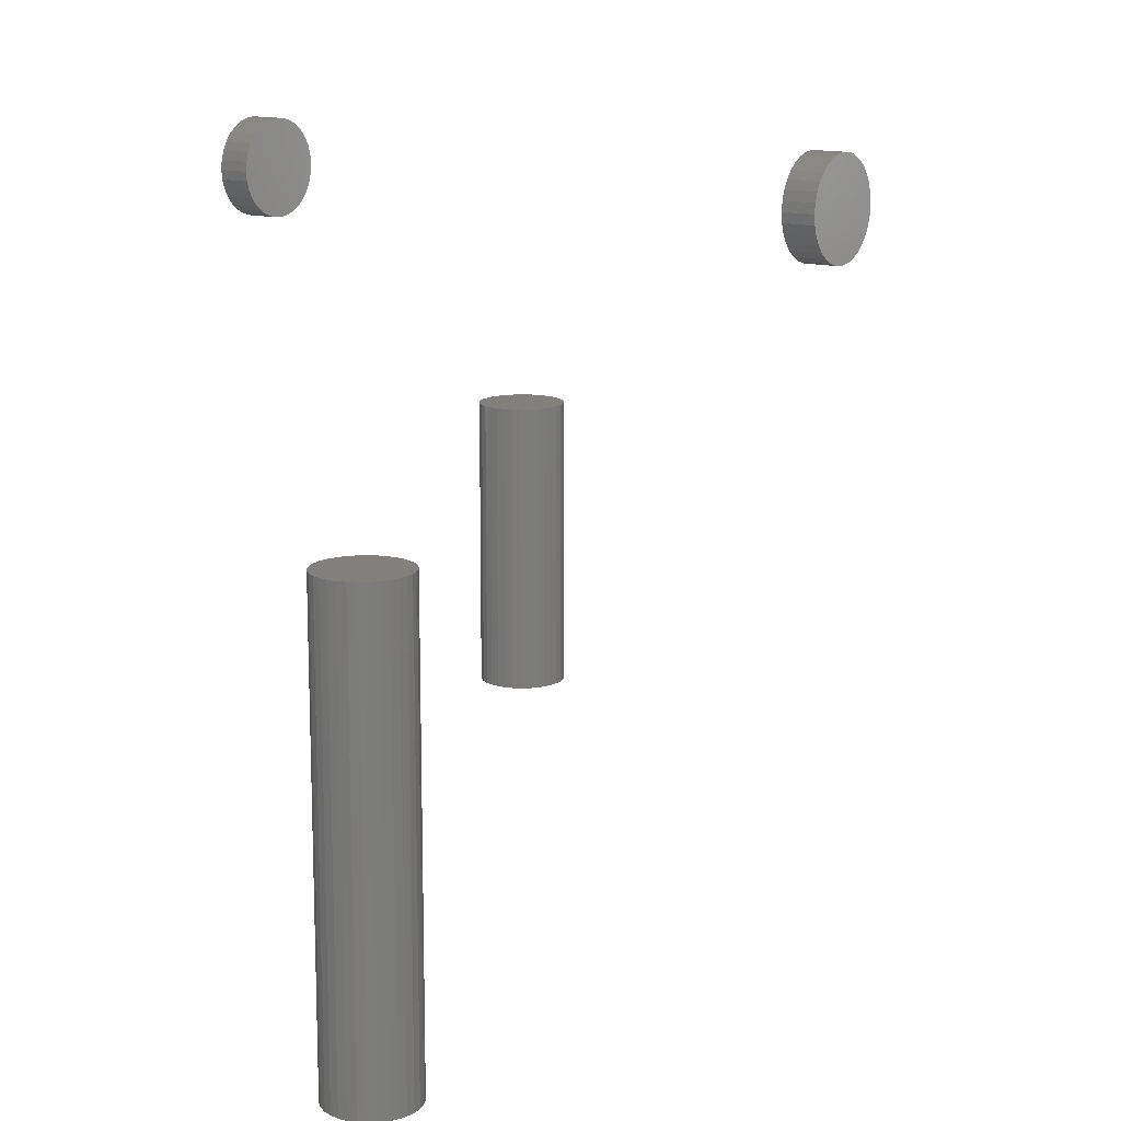
<metadata>
{"format":"stl","ext":"stl","renderer":"f3d","projection":"perspective","resolution":1024,"background":"white","views":[{"elev":13.8,"azim":35.1,"up":"+Y"}]}
</metadata>
<code>
# stl→obj: 384 verts, 744 faces
v 0.6172 0.25 0.4375
v 0.6484 0.25 0.4375
v 0.6172 0.2509 0.4467
v 0.6484 0.2509 0.4467
v 0.6172 0.2536 0.4556
v 0.6484 0.2536 0.4556
v 0.6172 0.258 0.4638
v 0.6484 0.258 0.4638
v 0.6172 0.2639 0.471
v 0.6484 0.2639 0.471
v 0.6172 0.2711 0.4769
v 0.6484 0.2711 0.4769
v 0.6172 0.2792 0.4813
v 0.6484 0.2792 0.4813
v 0.6172 0.2881 0.484
v 0.6484 0.2881 0.484
v 0.6172 0.2974 0.4849
v 0.6484 0.2974 0.4849
v 0.6172 0.3066 0.484
v 0.6484 0.3066 0.484
v 0.6172 0.3155 0.4813
v 0.6484 0.3155 0.4813
v 0.6172 0.3237 0.4769
v 0.6484 0.3237 0.4769
v 0.6172 0.3309 0.471
v 0.6484 0.3309 0.471
v 0.6172 0.3368 0.4638
v 0.6484 0.3368 0.4638
v 0.6172 0.3411 0.4556
v 0.6484 0.3411 0.4556
v 0.6172 0.3438 0.4467
v 0.6484 0.3438 0.4467
v 0.6172 0.3447 0.4375
v 0.6484 0.3447 0.4375
v -4.83e-34 0.25 0.4375
v 0.03125 0.25 0.4375
v -5.13e-19 0.2509 0.4467
v 0.03125 0.2509 0.4467
v -1.006e-18 0.2536 0.4556
v 0.03125 0.2536 0.4556
v -1.461e-18 0.258 0.4638
v 0.03125 0.258 0.4638
v -1.859e-18 0.2639 0.471
v 0.03125 0.2639 0.471
v -2.186e-18 0.2711 0.4769
v 0.03125 0.2711 0.4769
v -2.429e-18 0.2792 0.4813
v 0.03125 0.2792 0.4813
v -2.579e-18 0.2881 0.484
v 0.03125 0.2881 0.484
v -2.629e-18 0.2974 0.4849
v 0.03125 0.2974 0.4849
v -2.579e-18 0.3066 0.484
v 0.03125 0.3066 0.484
v -2.429e-18 0.3155 0.4813
v 0.03125 0.3155 0.4813
v -2.186e-18 0.3237 0.4769
v 0.03125 0.3237 0.4769
v -1.859e-18 0.3309 0.471
v 0.03125 0.3309 0.471
v -1.461e-18 0.3368 0.4638
v 0.03125 0.3368 0.4638
v -1.006e-18 0.3411 0.4556
v 0.03125 0.3411 0.4556
v -5.13e-19 0.3438 0.4467
v 0.03125 0.3438 0.4467
v 0 0.3447 0.4375
v 0.03125 0.3447 0.4375
v 0.6172 0.3438 0.4283
v 0.6484 0.3438 0.4283
v 0.6172 0.3411 0.4194
v 0.6484 0.3411 0.4194
v 0.6172 0.3368 0.4112
v 0.6484 0.3368 0.4112
v 0.6172 0.3309 0.404
v 0.6484 0.3309 0.404
v 0.6172 0.3237 0.3981
v 0.6484 0.3237 0.3981
v 0.6172 0.3155 0.3937
v 0.6484 0.3155 0.3937
v 0.6172 0.3066 0.391
v 0.6484 0.3066 0.391
v 0.6172 0.2974 0.3901
v 0.6484 0.2974 0.3901
v 0.6172 0.2881 0.391
v 0.6484 0.2881 0.391
v 0.6172 0.2792 0.3937
v 0.6484 0.2792 0.3937
v 0.6172 0.2711 0.3981
v 0.6484 0.2711 0.3981
v 0.6172 0.2639 0.404
v 0.6484 0.2639 0.404
v 0.6172 0.258 0.4112
v 0.6484 0.258 0.4112
v 0.6172 0.2536 0.4194
v 0.6484 0.2536 0.4194
v 0.6172 0.2509 0.4283
v 0.6484 0.2509 0.4283
v 5.13e-19 0.3438 0.4283
v 0.03125 0.3438 0.4283
v 1.006e-18 0.3411 0.4194
v 0.03125 0.3411 0.4194
v 1.461e-18 0.3368 0.4112
v 0.03125 0.3368 0.4112
v 1.859e-18 0.3309 0.404
v 0.03125 0.3309 0.404
v 2.186e-18 0.3237 0.3981
v 0.03125 0.3237 0.3981
v 2.429e-18 0.3155 0.3937
v 0.03125 0.3155 0.3937
v 2.579e-18 0.3066 0.391
v 0.03125 0.3066 0.391
v 2.629e-18 0.2974 0.3901
v 0.03125 0.2974 0.3901
v 2.579e-18 0.2881 0.391
v 0.03125 0.2881 0.391
v 2.429e-18 0.2792 0.3937
v 0.03125 0.2792 0.3937
v 2.186e-18 0.2711 0.3981
v 0.03125 0.2711 0.3981
v 1.859e-18 0.2639 0.404
v 0.03125 0.2639 0.404
v 1.461e-18 0.258 0.4112
v 0.03125 0.258 0.4112
v 1.006e-18 0.2536 0.4194
v 0.03125 0.2536 0.4194
v 5.13e-19 0.2509 0.4283
v 0.03125 0.2509 0.4283
v 0.3442 -0.03125 0.687
v 0.3474 -0.4531 0.6873
v 0.3474 -0.03125 0.6873
v 0.3504 -0.4531 0.6882
v 0.3504 -0.03125 0.6882
v 0.3532 -0.4531 0.6897
v 0.3532 -0.03125 0.6897
v 0.3556 -0.4531 0.6917
v 0.3556 -0.03125 0.6917
v 0.3576 -0.4531 0.6942
v 0.3576 -0.03125 0.6942
v 0.3591 -0.4531 0.697
v 0.3591 -0.03125 0.697
v 0.3601 -0.4531 0.7
v 0.3601 -0.03125 0.7
v 0.3604 -0.4531 0.7031
v 0.3604 -0.03125 0.7031
v 0.3442 -0.4531 0.687
v 0.3411 -0.03125 0.6873
v 0.3411 -0.4531 0.6873
v 0.3381 -0.03125 0.6882
v 0.3381 -0.4531 0.6882
v 0.3353 -0.03125 0.6897
v 0.3353 -0.4531 0.6897
v 0.3328 -0.03125 0.6917
v 0.3328 -0.4531 0.6917
v 0.3308 -0.03125 0.6942
v 0.3308 -0.4531 0.6942
v 0.3294 -0.03125 0.697
v 0.3294 -0.4531 0.697
v 0.3284 -0.03125 0.7
v 0.3284 -0.4531 0.7
v 0.3281 -0.03125 0.7031
v 0.3281 -0.4531 0.7031
v 0.3442 -0.03125 0.7192
v 0.3411 -0.4531 0.7189
v 0.3411 -0.03125 0.7189
v 0.3381 -0.4531 0.718
v 0.3381 -0.03125 0.718
v 0.3353 -0.4531 0.7165
v 0.3353 -0.03125 0.7165
v 0.3328 -0.4531 0.7145
v 0.3328 -0.03125 0.7145
v 0.3308 -0.4531 0.7121
v 0.3308 -0.03125 0.7121
v 0.3294 -0.4531 0.7093
v 0.3294 -0.03125 0.7093
v 0.3284 -0.4531 0.7063
v 0.3284 -0.03125 0.7063
v 0.3442 -0.4531 0.7192
v 0.3474 -0.03125 0.7189
v 0.3474 -0.4531 0.7189
v 0.3504 -0.03125 0.718
v 0.3504 -0.4531 0.718
v 0.3532 -0.03125 0.7165
v 0.3532 -0.4531 0.7165
v 0.3556 -0.03125 0.7145
v 0.3556 -0.4531 0.7145
v 0.3576 -0.03125 0.7121
v 0.3576 -0.4531 0.7121
v 0.3591 -0.03125 0.7093
v 0.3591 -0.4531 0.7093
v 0.3601 -0.03125 0.7063
v 0.3601 -0.4531 0.7063
v 0.0004934 -0.03125 -0.01612
v 0.003638 -0.2891 -0.01581
v 0.003638 -0.03125 -0.01581
v 0.006662 -0.2891 -0.01489
v 0.006662 -0.03125 -0.01489
v 0.009448 -0.2891 -0.0134
v 0.009448 -0.03125 -0.0134
v 0.01189 -0.2891 -0.0114
v 0.01189 -0.03125 -0.0114
v 0.0139 -0.2891 -0.008955
v 0.0139 -0.03125 -0.008955
v 0.01538 -0.2891 -0.006168
v 0.01538 -0.03125 -0.006168
v 0.0163 -0.2891 -0.003145
v 0.0163 -0.03125 -0.003145
v 0.01661 -0.2891 -3.887e-18
v 0.01661 -0.03125 -7.835e-18
v 0.0004934 -0.2891 -0.01612
v -0.002651 -0.03125 -0.01581
v -0.002651 -0.2891 -0.01581
v -0.005675 -0.03125 -0.01489
v -0.005675 -0.2891 -0.01489
v -0.008461 -0.03125 -0.0134
v -0.008461 -0.2891 -0.0134
v -0.0109 -0.03125 -0.0114
v -0.0109 -0.2891 -0.0114
v -0.01291 -0.03125 -0.008955
v -0.01291 -0.2891 -0.008955
v -0.0144 -0.03125 -0.006168
v -0.0144 -0.2891 -0.006168
v -0.01532 -0.03125 -0.003145
v -0.01532 -0.2891 -0.003145
v -0.01562 -0.03125 6.036e-20
v -0.01562 -0.2891 6.036e-20
v 0.0004934 -0.03125 0.01612
v -0.002651 -0.2891 0.01581
v -0.002651 -0.03125 0.01581
v -0.005675 -0.2891 0.01489
v -0.005675 -0.03125 0.01489
v -0.008461 -0.2891 0.0134
v -0.008461 -0.03125 0.0134
v -0.0109 -0.2891 0.0114
v -0.0109 -0.03125 0.0114
v -0.01291 -0.2891 0.008955
v -0.01291 -0.03125 0.008955
v -0.0144 -0.2891 0.006168
v -0.0144 -0.03125 0.006168
v -0.01532 -0.2891 0.003145
v -0.01532 -0.03125 0.003145
v 0.0004934 -0.2891 0.01612
v 0.003638 -0.03125 0.01581
v 0.003638 -0.2891 0.01581
v 0.006662 -0.03125 0.01489
v 0.006662 -0.2891 0.01489
v 0.009448 -0.03125 0.0134
v 0.009448 -0.2891 0.0134
v 0.01189 -0.03125 0.0114
v 0.01189 -0.2891 0.0114
v 0.0139 -0.03125 0.008955
v 0.0139 -0.2891 0.008955
v 0.01538 -0.03125 0.006168
v 0.01538 -0.2891 0.006168
v 0.0163 -0.03125 0.003145
v 0.0163 -0.2891 0.003145
v 0.3442 -0.4844 0.7505
v 0.335 -0.4844 0.7496
v 0.3261 -0.4844 0.7469
v 0.3535 -0.4844 0.7496
v 0.3624 -0.4844 0.7469
v 0.3179 -0.4844 0.7425
v 0.3706 -0.4844 0.7425
v 0.3107 -0.4844 0.7366
v 0.3777 -0.4844 0.7366
v 0.3049 -0.4844 0.7294
v 0.3836 -0.4844 0.7294
v 0.3005 -0.4844 0.7213
v 0.388 -0.4844 0.7213
v 0.2978 -0.4844 0.7124
v 0.3907 -0.4844 0.7124
v 0.3907 -0.4844 0.6939
v 0.3005 -0.4844 0.685
v 0.388 -0.4844 0.685
v 0.3049 -0.4844 0.6768
v 0.3836 -0.4844 0.6768
v 0.3107 -0.4844 0.6696
v 0.3777 -0.4844 0.6696
v 0.3179 -0.4844 0.6637
v 0.3706 -0.4844 0.6637
v 0.3261 -0.4844 0.6594
v 0.3624 -0.4844 0.6594
v 0.335 -0.4844 0.6567
v 0.3442 -0.4844 0.6558
v 0.3535 -0.4844 0.6567
v 0.3916 -0.4844 0.7031
v 0.2969 -0.4844 0.7031
v 0.2978 -0.4844 0.6939
v 0.3261 3.852e-18 0.7469
v 0.335 4.645e-18 0.7496
v 0.3442 5.259e-18 0.7505
v 0.3535 5.671e-18 0.7496
v 0.3624 5.865e-18 0.7469
v 0.3179 2.912e-18 0.7425
v 0.3706 5.834e-18 0.7425
v 0.3107 1.859e-18 0.7366
v 0.3777 5.578e-18 0.7366
v 0.3049 7.354e-19 0.7294
v 0.3836 5.108e-18 0.7294
v 0.3005 -4.168e-19 0.7213
v 0.388 4.442e-18 0.7213
v 0.2978 -1.553e-18 0.7124
v 0.3907 3.605e-18 0.7124
v 0.388 4.168e-19 0.685
v 0.3005 -4.442e-18 0.685
v 0.3907 1.553e-18 0.6939
v 0.3049 -5.108e-18 0.6768
v 0.3836 -7.354e-19 0.6768
v 0.3107 -5.578e-18 0.6696
v 0.3777 -1.859e-18 0.6696
v 0.3179 -5.834e-18 0.6637
v 0.3706 -2.912e-18 0.6637
v 0.3261 -5.865e-18 0.6594
v 0.3624 -3.852e-18 0.6594
v 0.335 -5.671e-18 0.6567
v 0.3442 -5.259e-18 0.6558
v 0.3535 -4.645e-18 0.6567
v 0.2978 -3.605e-18 0.6939
v 0.2969 -2.629e-18 0.7031
v 0.3916 2.629e-18 0.7031
v 0.0004934 -0.3203 0.04737
v -0.008748 -0.3203 0.04646
v -0.01763 -0.3203 0.04376
v 0.009735 -0.3203 0.04646
v 0.01862 -0.3203 0.04376
v -0.02582 -0.3203 0.03939
v 0.02681 -0.3203 0.03939
v -0.033 -0.3203 0.03349
v 0.03399 -0.3203 0.03349
v -0.03889 -0.3203 0.02632
v 0.03988 -0.3203 0.02632
v -0.04327 -0.3203 0.01813
v 0.04426 -0.3203 0.01813
v -0.04596 -0.3203 0.009241
v 0.04695 -0.3203 0.009241
v 0.04695 -0.3203 -0.009241
v -0.04327 -0.3203 -0.01813
v 0.04426 -0.3203 -0.01813
v -0.03889 -0.3203 -0.02632
v 0.03988 -0.3203 -0.02632
v -0.033 -0.3203 -0.03349
v 0.03399 -0.3203 -0.03349
v -0.02582 -0.3203 -0.03939
v 0.02681 -0.3203 -0.03939
v -0.01763 -0.3203 -0.04376
v 0.01862 -0.3203 -0.04376
v -0.008748 -0.3203 -0.04646
v 0.0004934 -0.3203 -0.04737
v 0.009735 -0.3203 -0.04646
v 0.04786 -0.3203 -5.801e-18
v -0.04688 -0.3203 5.801e-18
v -0.04596 -0.3203 -0.009241
v -0.01763 -1.132e-18 0.04376
v -0.008748 -5.771e-19 0.04646
v 0.0004934 3.623e-34 0.04737
v 0.009735 5.771e-19 0.04646
v 0.01862 1.132e-18 0.04376
v -0.02582 -1.643e-18 0.03939
v 0.02681 1.643e-18 0.03939
v -0.033 -2.092e-18 0.03349
v 0.03399 2.092e-18 0.03349
v -0.03889 -2.46e-18 0.02632
v 0.03988 2.46e-18 0.02632
v -0.04327 -2.733e-18 0.01813
v 0.04426 2.733e-18 0.01813
v -0.04596 -2.901e-18 0.009241
v 0.04695 2.901e-18 0.009241
v 0.04426 2.733e-18 -0.01813
v -0.04327 -2.733e-18 -0.01813
v 0.04695 2.901e-18 -0.009241
v -0.03889 -2.46e-18 -0.02632
v 0.03988 2.46e-18 -0.02632
v -0.033 -2.092e-18 -0.03349
v 0.03399 2.092e-18 -0.03349
v -0.02582 -1.643e-18 -0.03939
v 0.02681 1.643e-18 -0.03939
v -0.01763 -1.132e-18 -0.04376
v 0.01862 1.132e-18 -0.04376
v -0.008748 -5.771e-19 -0.04646
v 0.0004934 -7.245e-34 -0.04737
v 0.009735 5.771e-19 -0.04646
v -0.04596 -2.901e-18 -0.009241
v -0.04688 -2.958e-18 5.801e-18
v 0.04786 2.958e-18 -5.801e-18
f 1 2 3
f 3 2 4
f 3 4 5
f 5 4 6
f 5 6 7
f 7 6 8
f 7 8 9
f 9 8 10
f 9 10 11
f 11 10 12
f 11 12 13
f 13 12 14
f 13 14 15
f 15 14 16
f 15 16 17
f 17 16 18
f 17 18 19
f 19 18 20
f 19 20 21
f 21 20 22
f 21 22 23
f 23 22 24
f 23 24 25
f 25 24 26
f 25 26 27
f 27 26 28
f 27 28 29
f 29 28 30
f 29 30 31
f 31 30 32
f 31 32 33
f 33 32 34
f 35 36 37
f 37 36 38
f 37 38 39
f 39 38 40
f 39 40 41
f 41 40 42
f 41 42 43
f 43 42 44
f 43 44 45
f 45 44 46
f 45 46 47
f 47 46 48
f 47 48 49
f 49 48 50
f 49 50 51
f 51 50 52
f 51 52 53
f 53 52 54
f 53 54 55
f 55 54 56
f 55 56 57
f 57 56 58
f 57 58 59
f 59 58 60
f 59 60 61
f 61 60 62
f 61 62 63
f 63 62 64
f 63 64 65
f 65 64 66
f 65 66 67
f 67 66 68
f 33 34 69
f 69 34 70
f 69 70 71
f 71 70 72
f 71 72 73
f 73 72 74
f 73 74 75
f 75 74 76
f 75 76 77
f 77 76 78
f 77 78 79
f 79 78 80
f 79 80 81
f 81 80 82
f 81 82 83
f 83 82 84
f 83 84 85
f 85 84 86
f 85 86 87
f 87 86 88
f 87 88 89
f 89 88 90
f 89 90 91
f 91 90 92
f 91 92 93
f 93 92 94
f 93 94 95
f 95 94 96
f 95 96 97
f 97 96 98
f 97 98 1
f 1 98 2
f 67 68 99
f 99 68 100
f 99 100 101
f 101 100 102
f 101 102 103
f 103 102 104
f 103 104 105
f 105 104 106
f 105 106 107
f 107 106 108
f 107 108 109
f 109 108 110
f 109 110 111
f 111 110 112
f 111 112 113
f 113 112 114
f 113 114 115
f 115 114 116
f 115 116 117
f 117 116 118
f 117 118 119
f 119 118 120
f 119 120 121
f 121 120 122
f 121 122 123
f 123 122 124
f 123 124 125
f 125 124 126
f 125 126 127
f 127 126 128
f 127 128 35
f 35 128 36
f 52 50 48
f 54 52 48
f 54 48 56
f 56 48 46
f 56 46 58
f 58 46 44
f 58 44 60
f 60 44 42
f 60 42 62
f 62 42 40
f 62 40 64
f 64 40 38
f 64 38 66
f 100 126 102
f 102 126 124
f 102 124 104
f 104 124 122
f 104 122 106
f 106 122 120
f 106 120 108
f 108 120 118
f 108 118 110
f 110 118 116
f 110 116 114
f 110 114 112
f 66 38 68
f 68 38 36
f 68 36 100
f 100 36 128
f 100 128 126
f 13 15 17
f 13 17 19
f 21 13 19
f 11 13 21
f 23 11 21
f 9 11 23
f 25 9 23
f 7 9 25
f 27 7 25
f 5 7 27
f 29 5 27
f 3 5 29
f 31 3 29
f 71 95 69
f 93 95 71
f 73 93 71
f 91 93 73
f 75 91 73
f 89 91 75
f 77 89 75
f 87 89 77
f 79 87 77
f 85 87 79
f 83 85 79
f 81 83 79
f 95 97 69
f 69 97 1
f 69 1 33
f 33 1 3
f 33 3 31
f 129 130 131
f 131 130 132
f 131 132 133
f 133 132 134
f 133 134 135
f 135 134 136
f 135 136 137
f 137 136 138
f 137 138 139
f 139 138 140
f 139 140 141
f 141 140 142
f 141 142 143
f 143 142 144
f 143 144 145
f 130 129 146
f 146 129 147
f 146 147 148
f 148 147 149
f 148 149 150
f 150 149 151
f 150 151 152
f 152 151 153
f 152 153 154
f 154 153 155
f 154 155 156
f 156 155 157
f 156 157 158
f 158 157 159
f 158 159 160
f 160 159 161
f 160 161 162
f 163 164 165
f 165 164 166
f 165 166 167
f 167 166 168
f 167 168 169
f 169 168 170
f 169 170 171
f 171 170 172
f 171 172 173
f 173 172 174
f 173 174 175
f 175 174 176
f 175 176 177
f 177 176 162
f 177 162 161
f 164 163 178
f 178 163 179
f 178 179 180
f 180 179 181
f 180 181 182
f 182 181 183
f 182 183 184
f 184 183 185
f 184 185 186
f 186 185 187
f 186 187 188
f 188 187 189
f 188 189 190
f 190 189 191
f 190 191 192
f 192 191 145
f 192 145 144
f 185 171 173
f 185 173 187
f 187 173 175
f 187 175 189
f 141 155 139
f 139 155 153
f 139 153 137
f 137 153 151
f 137 151 135
f 151 149 135
f 135 149 147
f 135 147 133
f 147 129 133
f 133 129 131
f 183 181 179
f 183 179 163
f 183 163 165
f 183 165 167
f 183 167 169
f 183 169 171
f 183 171 185
f 189 175 191
f 191 175 177
f 191 177 145
f 145 177 161
f 145 161 143
f 143 161 159
f 143 159 141
f 141 159 157
f 141 157 155
f 186 170 184
f 172 170 186
f 188 172 186
f 174 172 188
f 190 174 188
f 138 156 140
f 154 156 138
f 136 154 138
f 152 154 136
f 134 152 136
f 134 150 152
f 148 150 134
f 132 148 134
f 132 146 148
f 130 146 132
f 168 166 164
f 168 164 178
f 168 178 180
f 168 180 182
f 168 182 184
f 168 184 170
f 156 158 140
f 140 158 160
f 140 160 142
f 142 160 162
f 142 162 144
f 144 162 176
f 144 176 192
f 192 176 174
f 192 174 190
f 193 194 195
f 195 194 196
f 195 196 197
f 197 196 198
f 197 198 199
f 199 198 200
f 199 200 201
f 201 200 202
f 201 202 203
f 203 202 204
f 203 204 205
f 205 204 206
f 205 206 207
f 207 206 208
f 207 208 209
f 194 193 210
f 210 193 211
f 210 211 212
f 212 211 213
f 212 213 214
f 214 213 215
f 214 215 216
f 216 215 217
f 216 217 218
f 218 217 219
f 218 219 220
f 220 219 221
f 220 221 222
f 222 221 223
f 222 223 224
f 224 223 225
f 224 225 226
f 227 228 229
f 229 228 230
f 229 230 231
f 231 230 232
f 231 232 233
f 233 232 234
f 233 234 235
f 235 234 236
f 235 236 237
f 237 236 238
f 237 238 239
f 239 238 240
f 239 240 241
f 241 240 226
f 241 226 225
f 228 227 242
f 242 227 243
f 242 243 244
f 244 243 245
f 244 245 246
f 246 245 247
f 246 247 248
f 248 247 249
f 248 249 250
f 250 249 251
f 250 251 252
f 252 251 253
f 252 253 254
f 254 253 255
f 254 255 256
f 256 255 209
f 256 209 208
f 249 235 237
f 249 237 251
f 251 237 239
f 251 239 253
f 205 219 203
f 203 219 217
f 203 217 201
f 201 217 215
f 201 215 199
f 215 213 199
f 199 213 211
f 199 211 197
f 211 193 197
f 197 193 195
f 247 245 243
f 247 243 227
f 247 227 229
f 247 229 231
f 247 231 233
f 247 233 235
f 247 235 249
f 253 239 255
f 255 239 241
f 255 241 209
f 209 241 225
f 209 225 207
f 207 225 223
f 207 223 205
f 205 223 221
f 205 221 219
f 250 234 248
f 236 234 250
f 252 236 250
f 238 236 252
f 254 238 252
f 202 220 204
f 218 220 202
f 200 218 202
f 216 218 200
f 198 216 200
f 198 214 216
f 212 214 198
f 196 212 198
f 196 210 212
f 194 210 196
f 232 230 228
f 232 228 242
f 232 242 244
f 232 244 246
f 232 246 248
f 232 248 234
f 220 222 204
f 204 222 224
f 204 224 206
f 206 224 226
f 206 226 208
f 208 226 240
f 208 240 256
f 256 240 238
f 256 238 254
f 18 16 14
f 20 18 14
f 20 14 22
f 22 14 12
f 22 12 24
f 24 12 10
f 24 10 26
f 26 10 8
f 26 8 28
f 28 8 6
f 28 6 30
f 30 6 4
f 30 4 32
f 70 96 72
f 72 96 94
f 72 94 74
f 74 94 92
f 74 92 76
f 76 92 90
f 76 90 78
f 78 90 88
f 78 88 80
f 80 88 86
f 80 86 84
f 80 84 82
f 32 4 34
f 34 4 2
f 34 2 70
f 70 2 98
f 70 98 96
f 47 49 51
f 47 51 53
f 55 47 53
f 45 47 55
f 57 45 55
f 43 45 57
f 59 43 57
f 41 43 59
f 61 41 59
f 39 41 61
f 63 39 61
f 37 39 63
f 65 37 63
f 101 125 99
f 123 125 101
f 103 123 101
f 121 123 103
f 105 121 103
f 119 121 105
f 107 119 105
f 117 119 107
f 109 117 107
f 115 117 109
f 113 115 109
f 111 113 109
f 125 127 99
f 99 127 35
f 99 35 67
f 67 35 37
f 67 37 65
f 257 258 259
f 260 257 259
f 260 259 261
f 261 259 262
f 261 262 263
f 263 262 264
f 263 264 265
f 265 264 266
f 265 266 267
f 267 266 268
f 267 268 269
f 269 268 270
f 269 270 271
f 272 273 274
f 274 273 275
f 274 275 276
f 276 275 277
f 276 277 278
f 278 277 279
f 278 279 280
f 280 279 281
f 280 281 282
f 282 281 283
f 282 283 284
f 282 284 285
f 271 270 286
f 286 270 287
f 286 287 272
f 272 287 288
f 272 288 273
f 289 290 291
f 289 291 292
f 293 289 292
f 294 289 293
f 295 294 293
f 296 294 295
f 297 296 295
f 298 296 297
f 299 298 297
f 300 298 299
f 301 300 299
f 302 300 301
f 303 302 301
f 304 305 306
f 307 305 304
f 308 307 304
f 309 307 308
f 310 309 308
f 311 309 310
f 312 311 310
f 313 311 312
f 314 313 312
f 315 313 314
f 316 315 314
f 317 316 314
f 305 318 306
f 306 318 319
f 306 319 320
f 320 319 302
f 320 302 303
f 320 286 306
f 306 286 272
f 306 272 304
f 304 272 274
f 304 274 308
f 308 274 276
f 308 276 310
f 310 276 278
f 310 278 312
f 312 278 280
f 312 280 314
f 314 280 282
f 314 282 317
f 317 282 285
f 317 285 316
f 316 285 284
f 316 284 315
f 315 284 283
f 315 283 313
f 313 283 281
f 313 281 311
f 311 281 279
f 311 279 309
f 309 279 277
f 309 277 307
f 307 277 275
f 307 275 305
f 305 275 273
f 305 273 318
f 318 273 288
f 318 288 319
f 319 288 287
f 319 287 302
f 302 287 270
f 302 270 300
f 300 270 268
f 300 268 298
f 298 268 266
f 298 266 296
f 296 266 264
f 296 264 294
f 294 264 262
f 294 262 289
f 289 262 259
f 289 259 290
f 290 259 258
f 290 258 291
f 291 258 257
f 291 257 292
f 292 257 260
f 292 260 293
f 293 260 261
f 293 261 295
f 295 261 263
f 295 263 297
f 297 263 265
f 297 265 299
f 299 265 267
f 299 267 301
f 301 267 269
f 301 269 303
f 303 269 271
f 303 271 320
f 320 271 286
f 321 322 323
f 324 321 323
f 324 323 325
f 325 323 326
f 325 326 327
f 327 326 328
f 327 328 329
f 329 328 330
f 329 330 331
f 331 330 332
f 331 332 333
f 333 332 334
f 333 334 335
f 336 337 338
f 338 337 339
f 338 339 340
f 340 339 341
f 340 341 342
f 342 341 343
f 342 343 344
f 344 343 345
f 344 345 346
f 346 345 347
f 346 347 348
f 346 348 349
f 335 334 350
f 350 334 351
f 350 351 336
f 336 351 352
f 336 352 337
f 353 354 355
f 353 355 356
f 357 353 356
f 358 353 357
f 359 358 357
f 360 358 359
f 361 360 359
f 362 360 361
f 363 362 361
f 364 362 363
f 365 364 363
f 366 364 365
f 367 366 365
f 368 369 370
f 371 369 368
f 372 371 368
f 373 371 372
f 374 373 372
f 375 373 374
f 376 375 374
f 377 375 376
f 378 377 376
f 379 377 378
f 380 379 378
f 381 380 378
f 369 382 370
f 370 382 383
f 370 383 384
f 384 383 366
f 384 366 367
f 384 350 370
f 370 350 336
f 370 336 368
f 368 336 338
f 368 338 372
f 372 338 340
f 372 340 374
f 374 340 342
f 374 342 376
f 376 342 344
f 376 344 378
f 378 344 346
f 378 346 381
f 381 346 349
f 381 349 380
f 380 349 348
f 380 348 379
f 379 348 347
f 379 347 377
f 377 347 345
f 377 345 375
f 375 345 343
f 375 343 373
f 373 343 341
f 373 341 371
f 371 341 339
f 371 339 369
f 369 339 337
f 369 337 382
f 382 337 352
f 382 352 383
f 383 352 351
f 383 351 366
f 366 351 334
f 366 334 364
f 364 334 332
f 364 332 362
f 362 332 330
f 362 330 360
f 360 330 328
f 360 328 358
f 358 328 326
f 358 326 353
f 353 326 323
f 353 323 354
f 354 323 322
f 354 322 355
f 355 322 321
f 355 321 356
f 356 321 324
f 356 324 357
f 357 324 325
f 357 325 359
f 359 325 327
f 359 327 361
f 361 327 329
f 361 329 363
f 363 329 331
f 363 331 365
f 365 331 333
f 365 333 367
f 367 333 335
f 367 335 384
f 384 335 350

</code>
